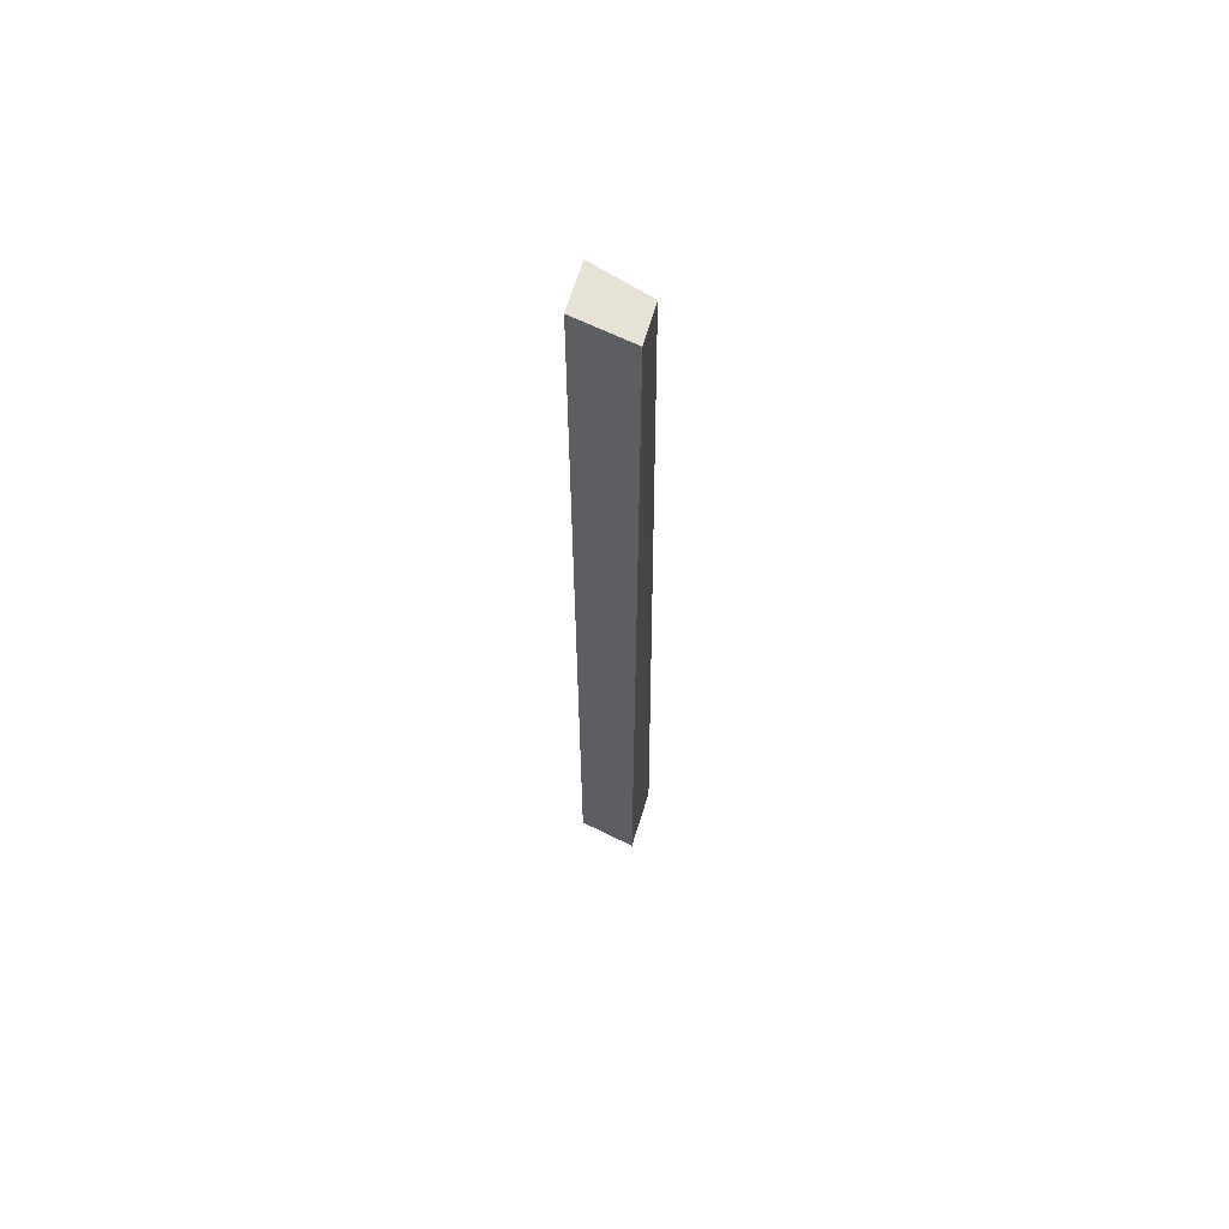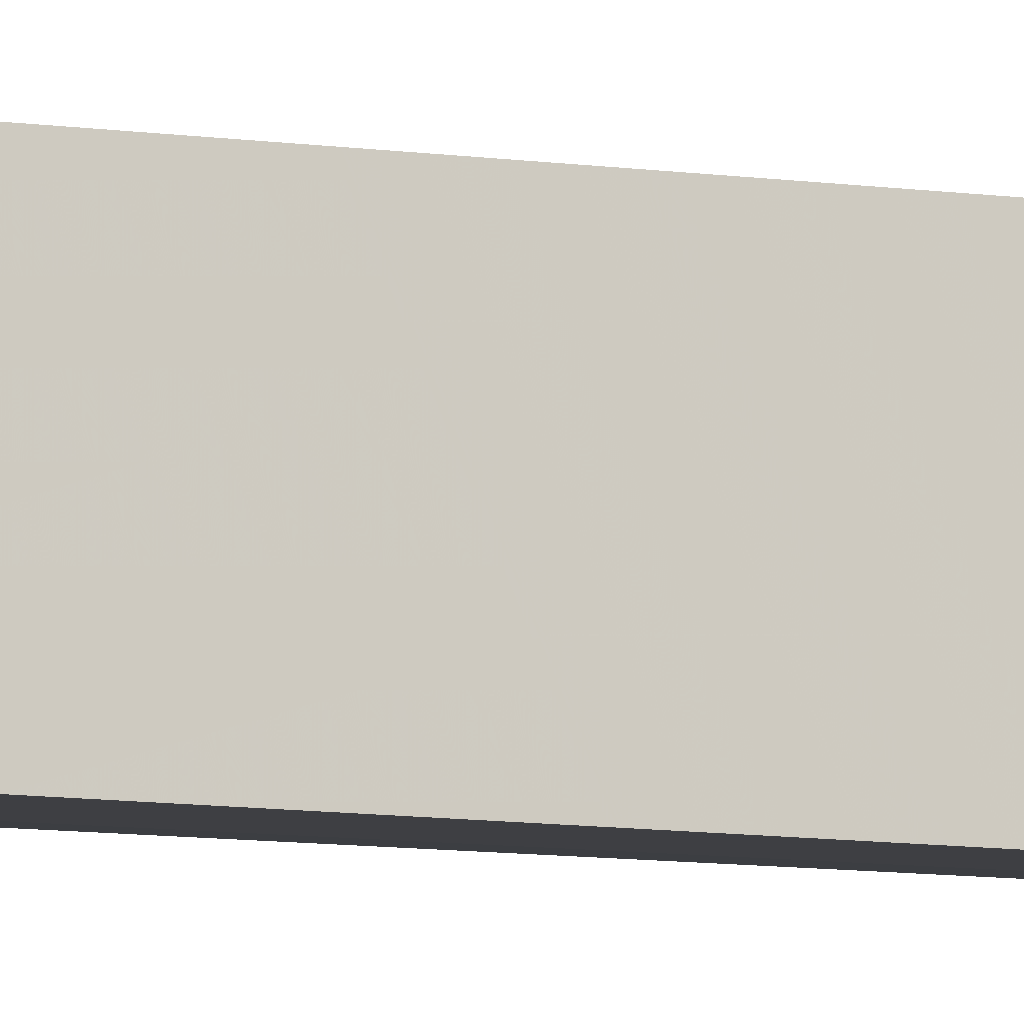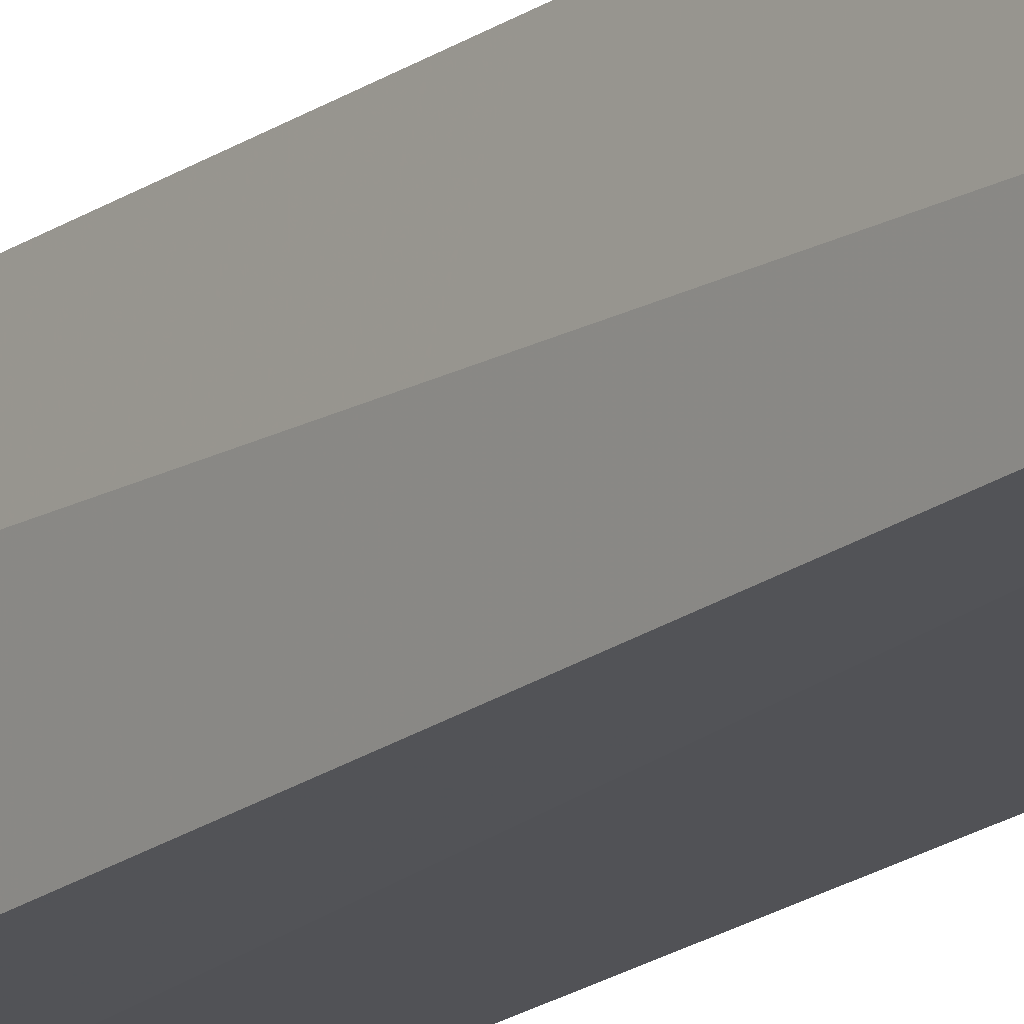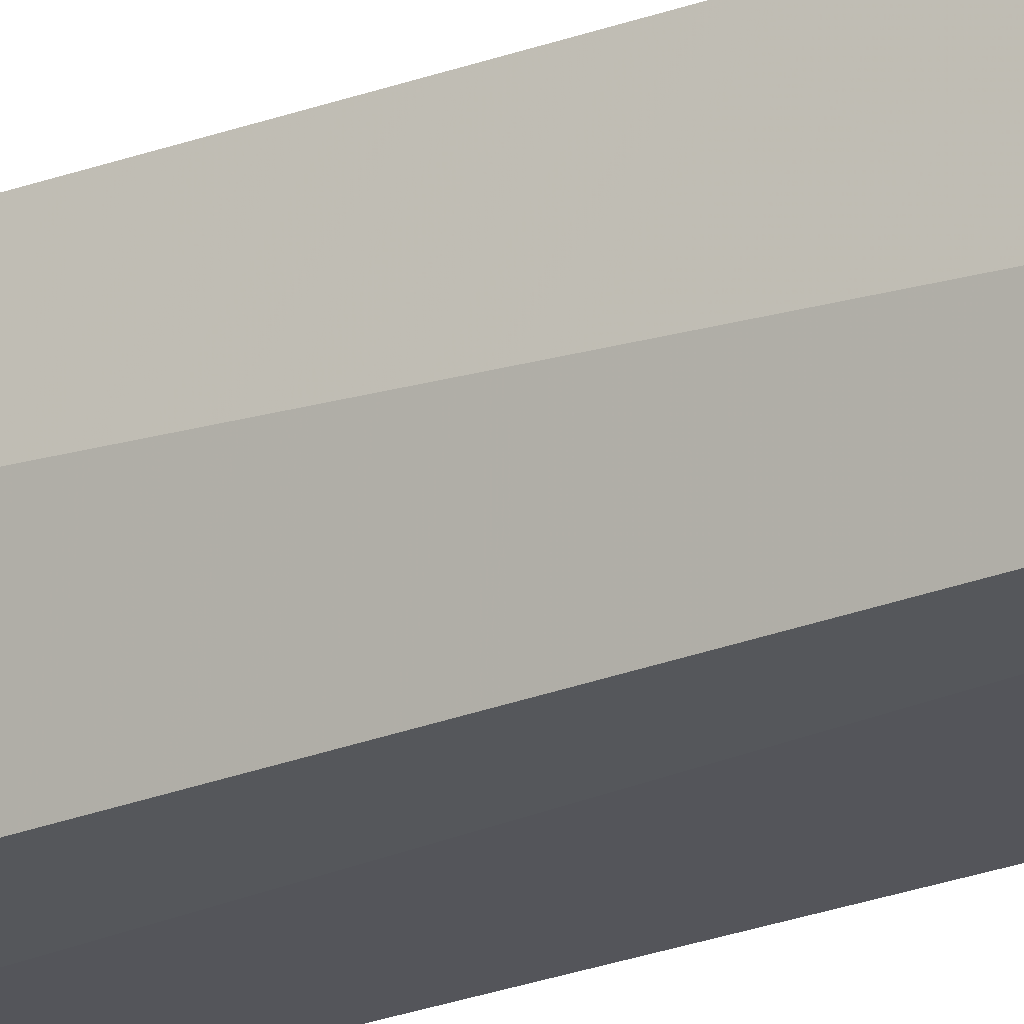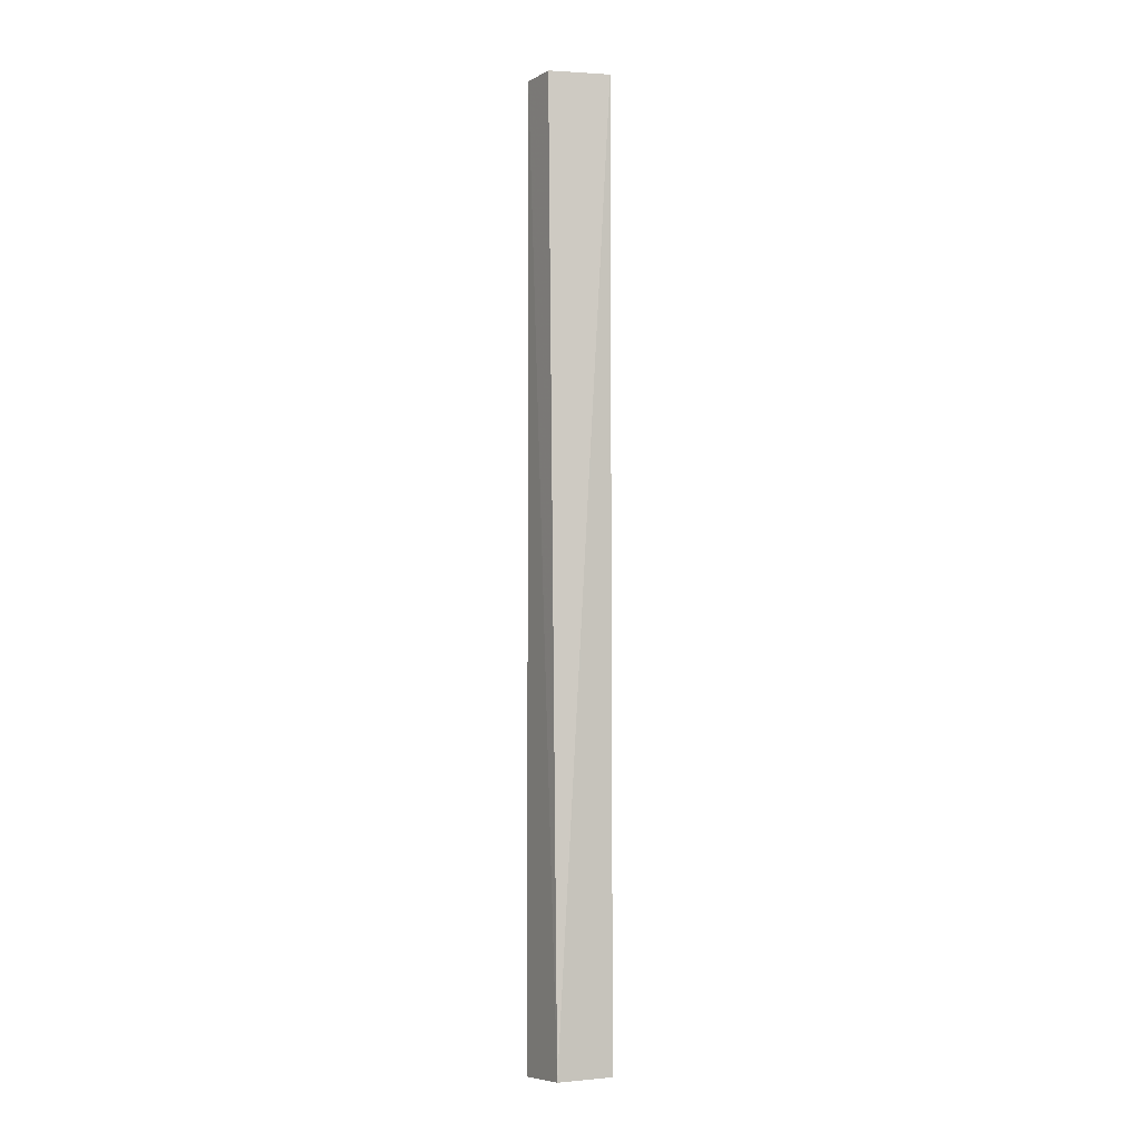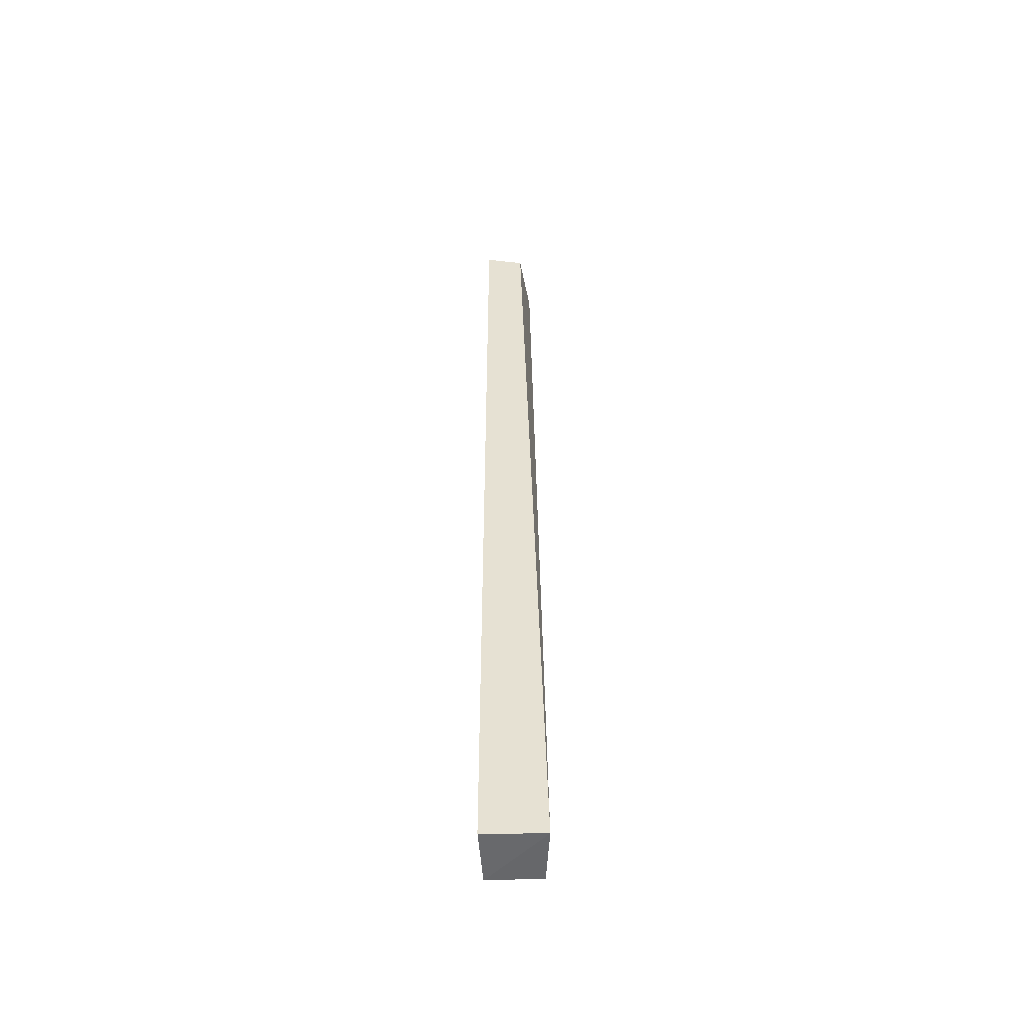
<metadata>
{"format":"obj","ext":"obj","renderer":"f3d","projection":"perspective","resolution":1024,"background":"white","views":[{"elev":63.3,"azim":-70.6,"up":"+Z"},{"elev":-5.8,"azim":-122.2,"up":"+Y"},{"elev":-20.0,"azim":141.3,"up":"+Y"},{"elev":-23.3,"azim":123.0,"up":"+Y"},{"elev":-3.5,"azim":63.7,"up":"+Z"},{"elev":-52.1,"azim":-3.2,"up":"+Z"}]}
</metadata>
<code>
v -0.2034 -0.09828 0.2708
v -0.1915 -0.09859 -0.2516
v -0.195 -0.06603 0.2708
v -0.2208 -0.06737 0.2708
v -0.2251 -0.0997 -0.2543
v -0.2251 -0.0997 0.2708
v -0.2208 -0.06737 -0.2543
v -0.1915 -0.06709 -0.2516
f 1 2 3
f 1 3 4
f 6 5 2
f 6 2 1
f 6 1 4
f 6 4 5
f 7 2 5
f 7 5 4
f 7 4 3
f 8 7 3
f 8 3 2
f 8 2 7

</code>
